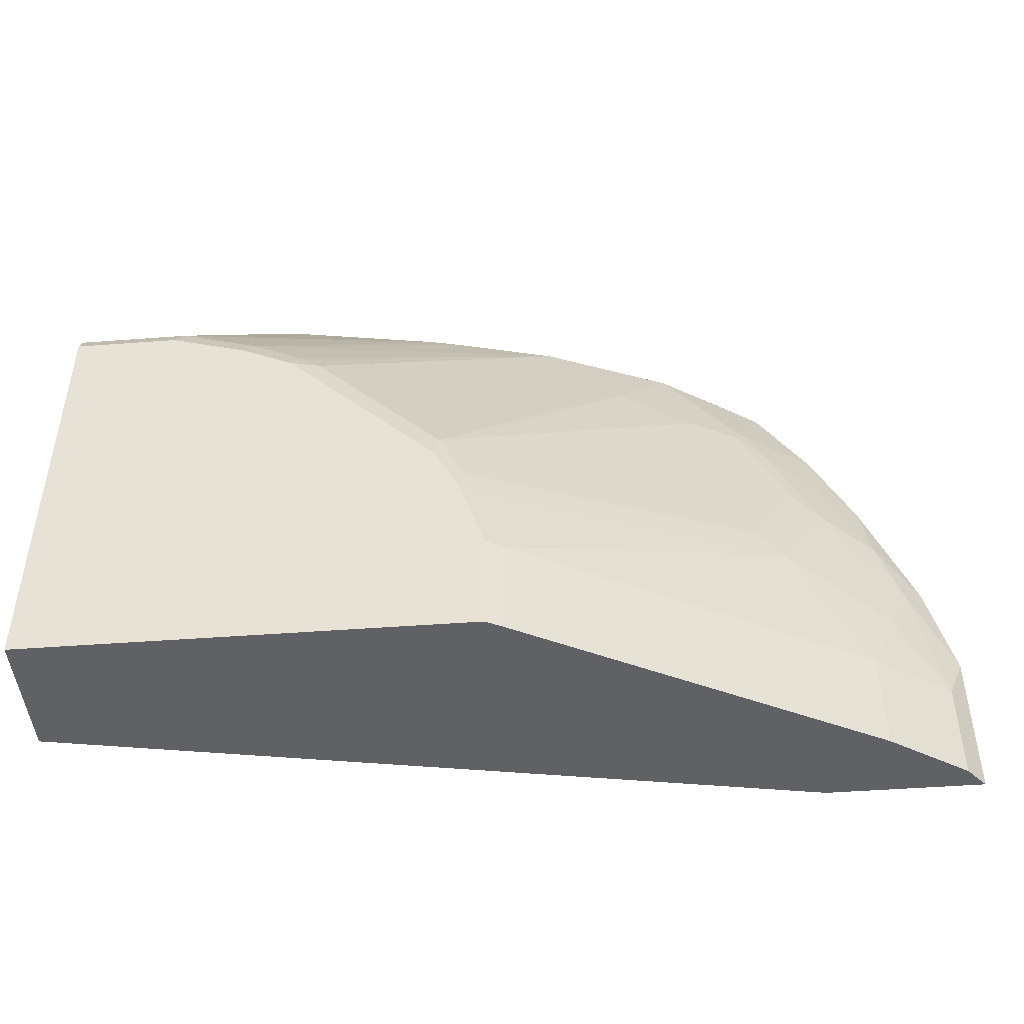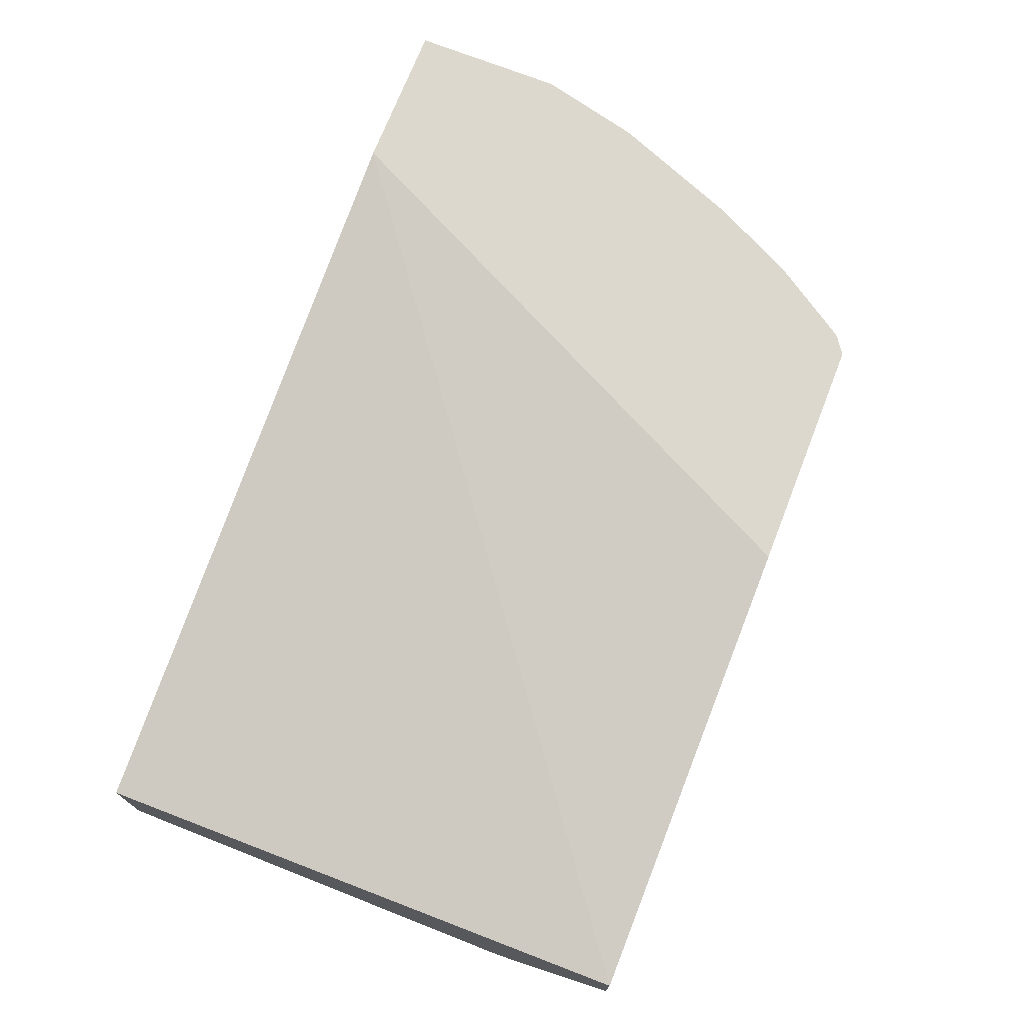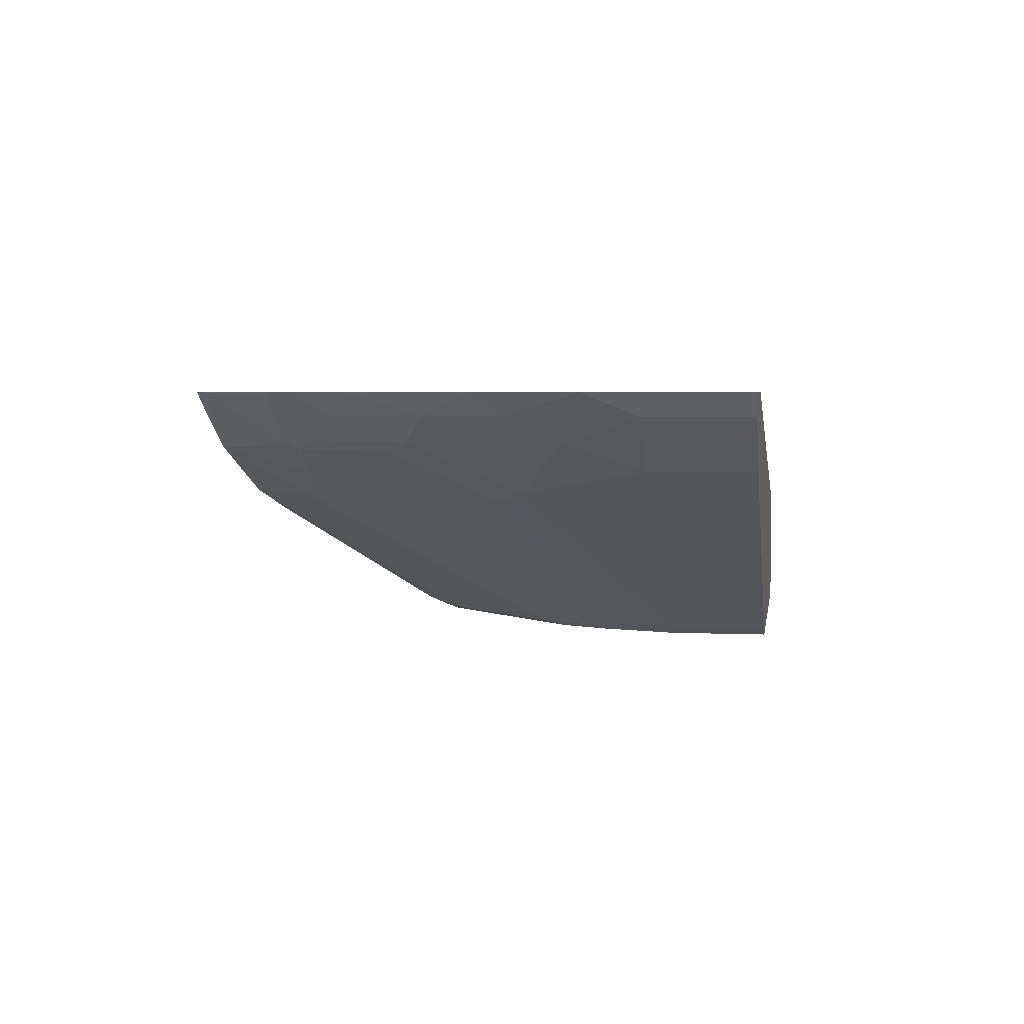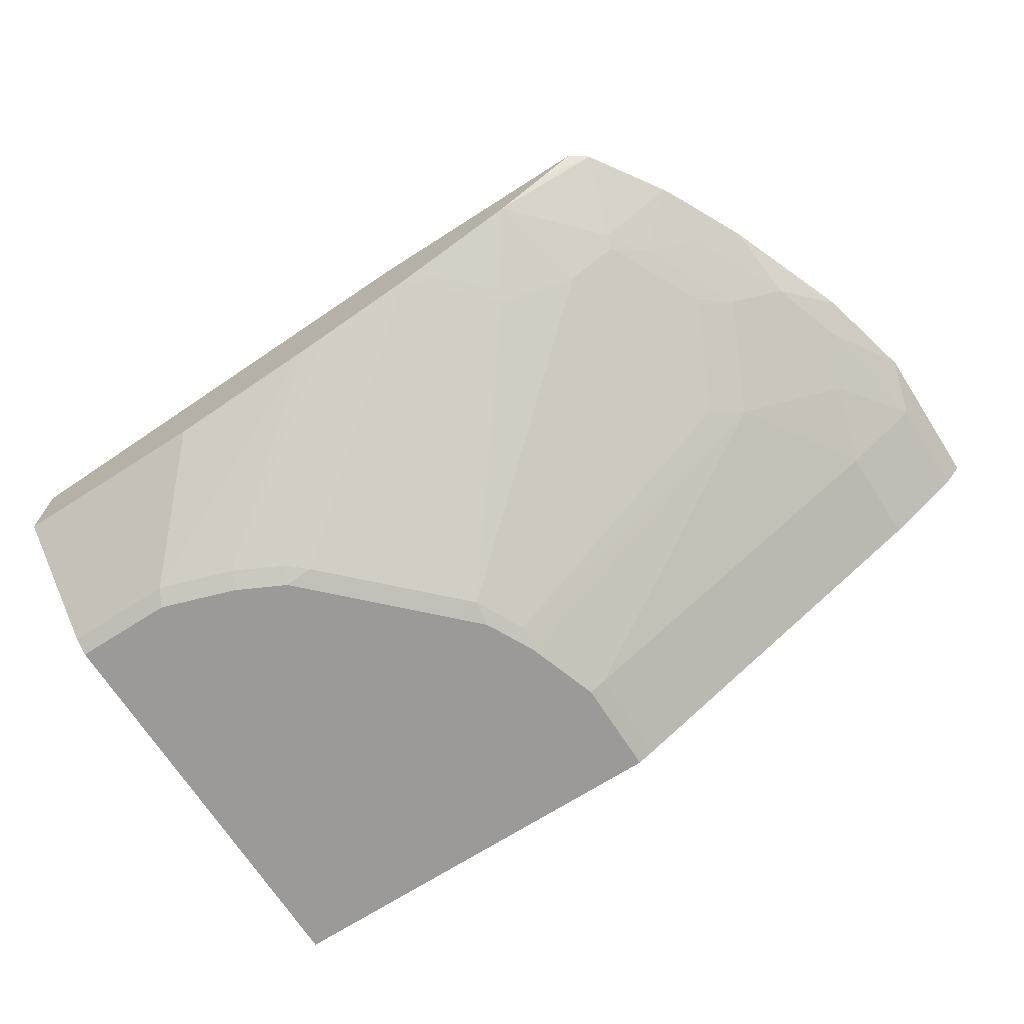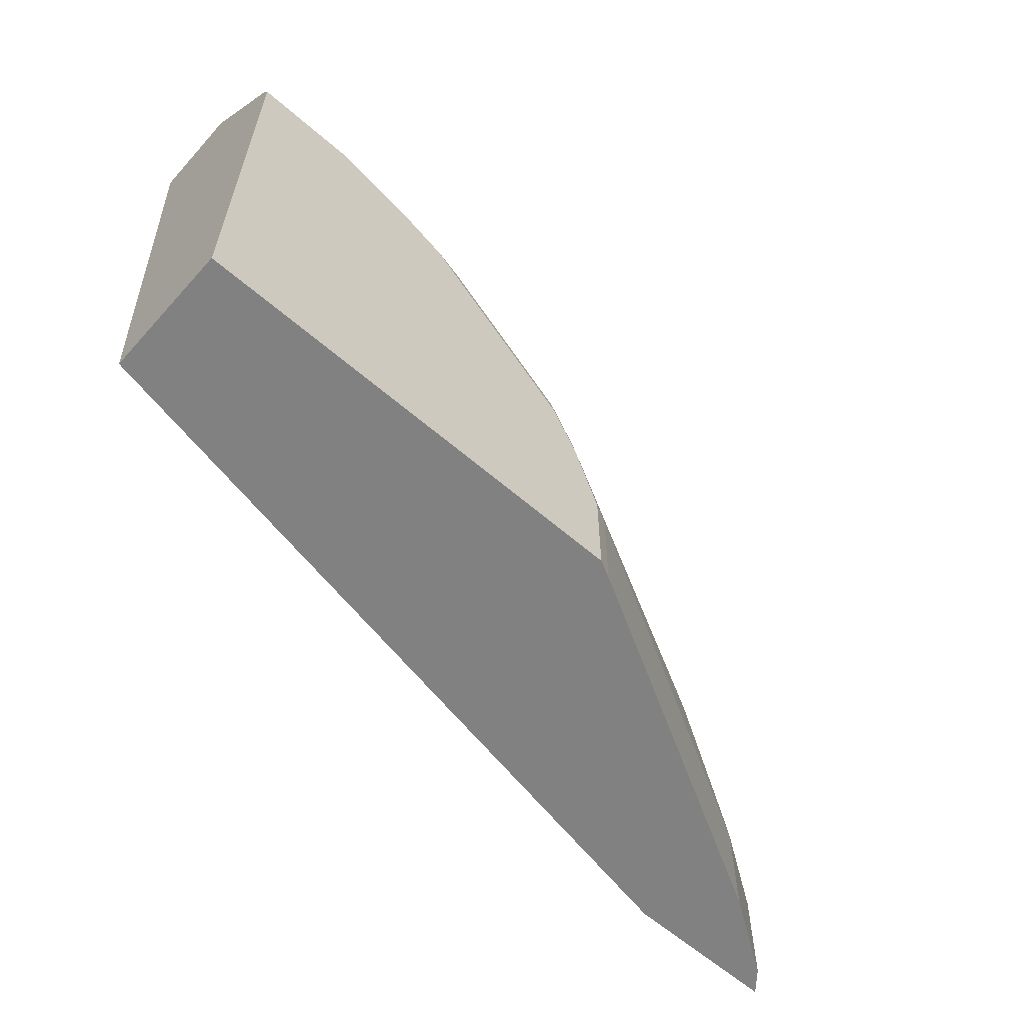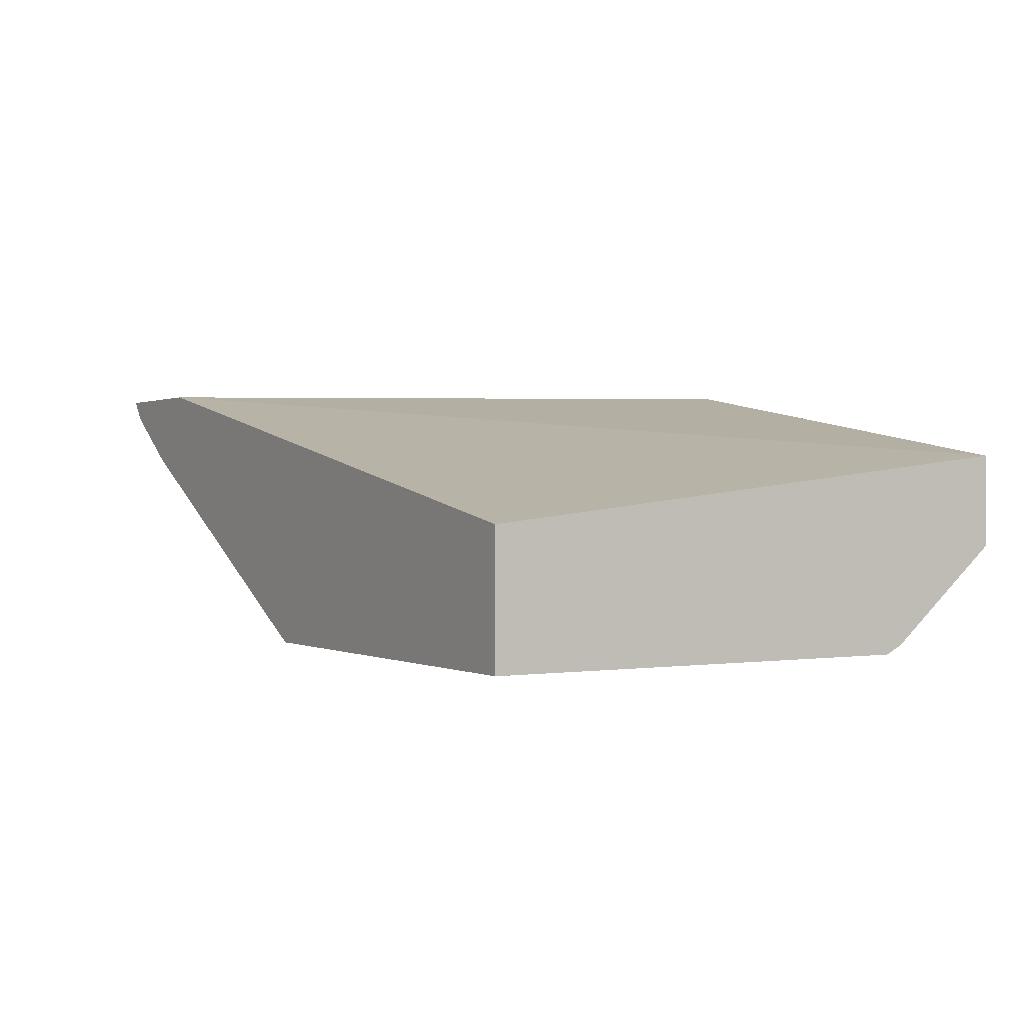
<metadata>
{"format":"obj","ext":"obj","renderer":"f3d","projection":"perspective","resolution":1024,"background":"white","views":[{"elev":-46.5,"azim":4.9,"up":"+Z"},{"elev":72.5,"azim":-68.6,"up":"+Y"},{"elev":3.7,"azim":98.7,"up":"+Y"},{"elev":-69.3,"azim":32.7,"up":"+Y"},{"elev":-60.5,"azim":-41.6,"up":"+Z"},{"elev":0.4,"azim":-120.6,"up":"+Y"}]}
</metadata>
<code>
v 0.7303 -0.03086 0.0001988
v 0.7303 -0.03086 0.1251
v 0.7155 -0.04865 0.0001988
v 0.6052 -0.03086 0.0001988
v 0.7155 -0.04865 0.08338
v 0.7094 -0.03086 0.2084
v 0.6947 -0.04865 0.1876
v 0.6529 -0.09033 0.0001988
v 0.3753 -0.03086 0.4589
v 0.0001538 -0.1459 0.0001988
v 0.0001538 -0.09355 0.4589
v 0.6738 -0.06949 0.1459
v 0.6529 -0.09033 0.08338
v 0.6677 -0.03086 0.3126
v 0.6738 -0.04865 0.25
v 0.6321 -0.06949 0.2709
v 0.5905 -0.1112 0.1876
v 0.6529 -0.09037 0.0001988
v 0.5735 -0.03086 0.4589
v 0.0001538 -0.2501 0.0001988
v 0.0001538 -0.1667 0.4589
v 0.3681 -0.2431 0.08338
v 0.6469 -0.03086 0.3543
v 0.6321 -0.04865 0.3334
v 0.5905 -0.06949 0.3543
v 0.5861 -0.07816 0.3334
v 0.6069 -0.07816 0.2918
v 0.5861 -0.099 0.25
v 0.5653 -0.1198 0.2084
v 0.3361 -0.2449 0.1667
v 0.3473 -0.2431 0.1459
v 0.3681 -0.2432 0.0001988
v 0.5482 -0.0488 0.4589
v 0.5881 -0.03086 0.4489
v 0.0001538 -0.2501 0.3543
v 0.3543 -0.2501 0.0001988
v 0.0001538 -0.2431 0.3682
v 0.1038 -0.1667 0.4589
v 0.3543 -0.2501 0.08338
v 0.6423 -0.03086 0.3634
v 0.6304 -0.03126 0.3855
v 0.5679 -0.07294 0.3855
v 0.5653 -0.07816 0.3751
v 0.5445 -0.099 0.3334
v 0.3153 -0.2449 0.2084
v 0.3335 -0.2501 0.1459
v 0.5029 -0.07792 0.4589
v 0.5887 -0.03126 0.4481
v 0.5893 -0.03086 0.4476
v 0.08341 -0.2501 0.3543
v 0.09035 -0.2431 0.3682
v 0.167 -0.1665 0.4589
v 0.631 -0.03086 0.3851
v 0.5262 -0.0938 0.3855
v 0.5236 -0.099 0.3751
v 0.2111 -0.2449 0.3126
v 0.2918 -0.2501 0.2084
v 0.3126 -0.2501 0.1876
v 0.4611 -0.1198 0.396
v 0.4403 -0.1198 0.4168
v 0.5023 -0.07816 0.4589
v 0.5027 -0.07816 0.4585
v 0.1459 -0.2501 0.3334
v 0.1529 -0.2431 0.3473
v 0.292 -0.1456 0.4589
v 0.2914 -0.1458 0.4589
v 0.1945 -0.2431 0.3265
v 0.1876 -0.2501 0.3126
v 0.3985 -0.1198 0.4585
v 0.3987 -0.1196 0.4589
v 0.4637 -0.1146 0.4064
v 0.422 -0.1146 0.4481
v 0.3979 -0.1198 0.4589
v 0.3154 -0.1404 0.4589
v 0.3147 -0.1406 0.4589
f 34 48 49
f 31 46 39
f 32 39 36
f 30 44 55
f 33 47 48
f 33 48 34
f 30 55 45
f 41 53 49
f 35 51 37
f 38 51 52
f 40 53 41
f 41 49 48
f 30 46 31
f 41 48 42
f 35 50 51
f 30 58 46
f 22 31 39
f 28 30 29
f 42 47 54
f 21 37 51
f 21 51 38
f 22 39 32
f 23 40 24
f 24 40 41
f 24 41 25
f 25 41 42
f 25 42 43
f 25 43 26
f 26 43 55
f 26 55 44
f 26 44 30
f 26 30 28
f 26 28 27
f 30 45 58
f 42 54 55
f 63 67 64
f 42 48 47
f 59 62 61
f 59 61 71
f 59 71 60
f 60 71 70
f 60 70 69
f 61 70 72
f 61 72 71
f 63 68 67
f 64 67 73
f 64 73 74
f 64 74 75
f 64 75 65
f 67 70 73
f 70 71 72
f 20 50 35
f 56 70 67
f 42 55 43
f 56 69 70
f 56 67 68
f 45 56 68
f 45 68 57
f 45 57 58
f 45 55 59
f 45 59 60
f 45 60 56
f 47 55 54
f 47 61 62
f 47 62 55
f 50 63 64
f 50 64 51
f 51 64 65
f 51 65 66
f 51 66 52
f 55 62 59
f 56 60 69
f 20 63 50
f 10 20 35
f 20 57 68
f 2 7 5
f 3 5 13
f 3 13 8
f 4 10 11
f 4 11 9
f 5 7 12
f 2 6 7
f 5 12 13
f 6 15 7
f 7 15 16
f 7 16 17
f 7 17 12
f 8 13 18
f 9 11 21
f 6 14 15
f 1 6 2
f 1 14 6
f 1 23 14
f 1 2 5
f 1 5 3
f 1 3 8
f 1 8 18
f 1 18 32
f 1 32 36
f 1 36 20
f 1 20 10
f 1 4 9
f 1 9 19
f 1 19 34
f 1 34 49
f 1 49 53
f 1 53 40
f 1 40 23
f 9 21 38
f 9 38 52
f 1 10 4
f 9 66 65
f 16 24 25
f 16 25 26
f 16 26 27
f 16 27 28
f 16 28 17
f 17 28 29
f 15 24 16
f 17 29 30
f 17 31 22
f 20 36 39
f 20 39 46
f 20 46 58
f 20 58 57
f 9 52 66
f 17 30 31
f 14 24 15
f 19 33 34
f 13 32 18
f 14 23 24
f 9 75 74
f 9 74 73
f 9 65 75
f 9 70 61
f 9 61 47
f 9 47 33
f 9 33 19
f 9 73 70
f 20 68 63
f 10 35 37
f 10 37 21
f 10 21 11
f 12 17 13
f 13 17 22
f 13 22 32

</code>
